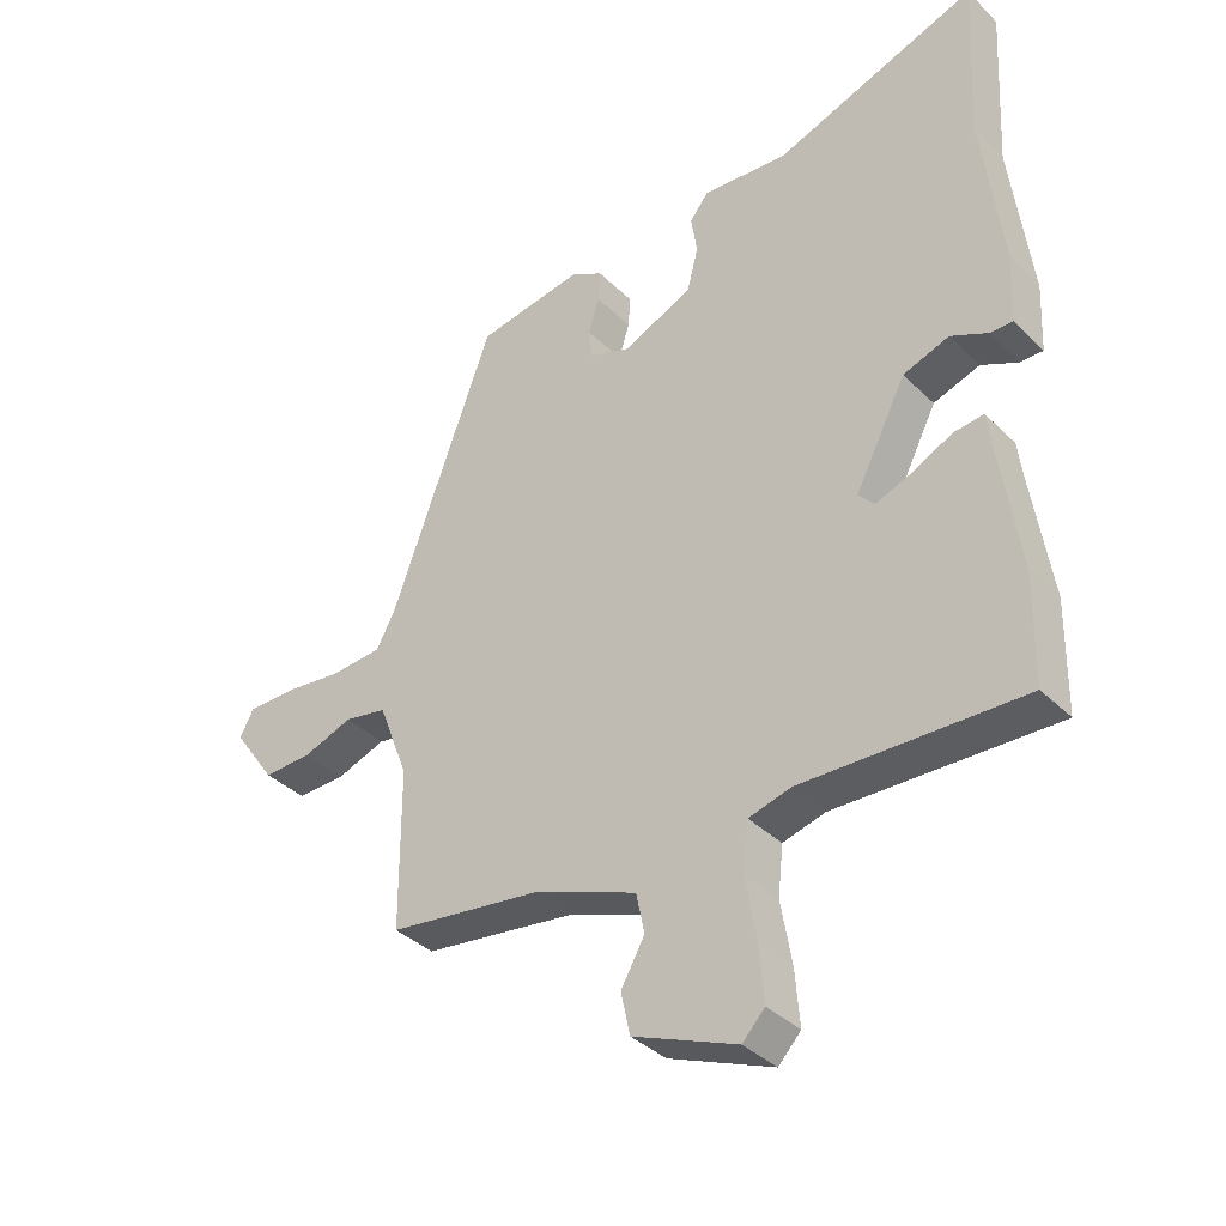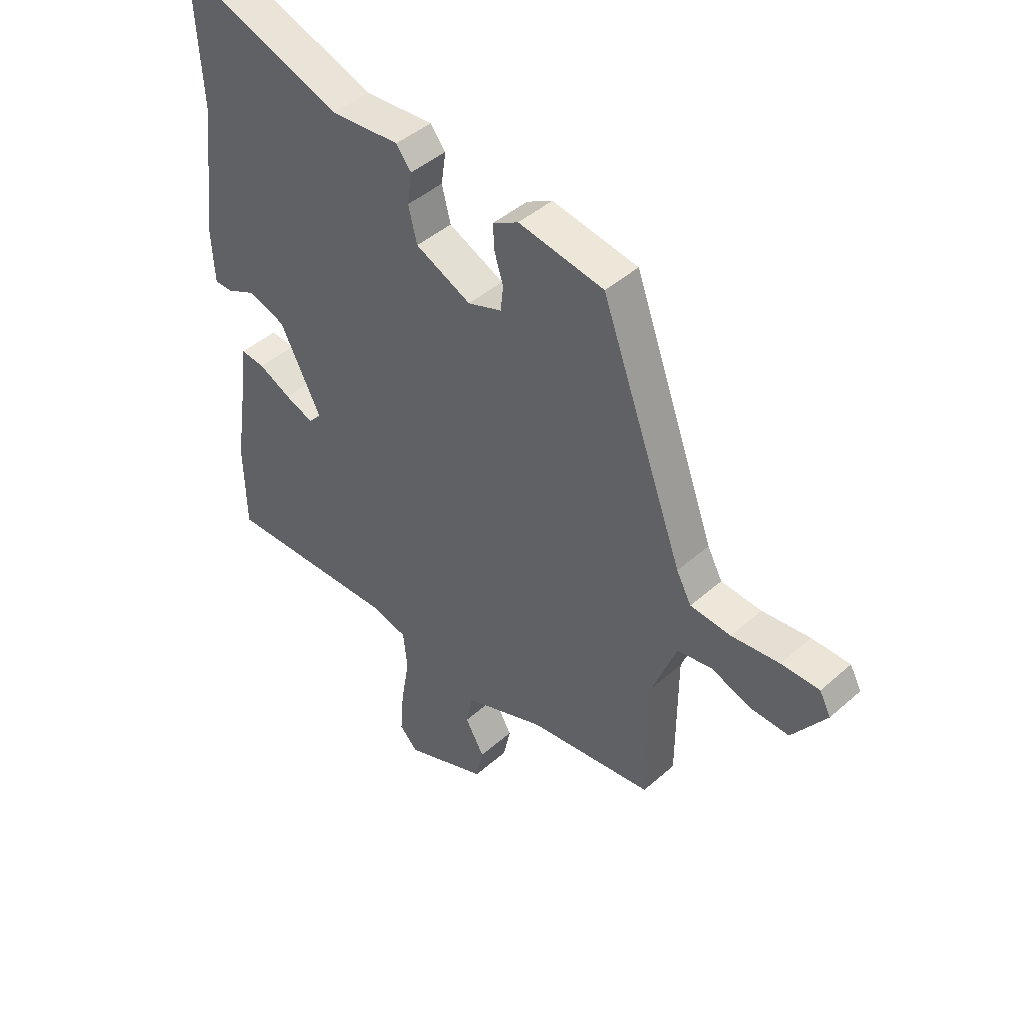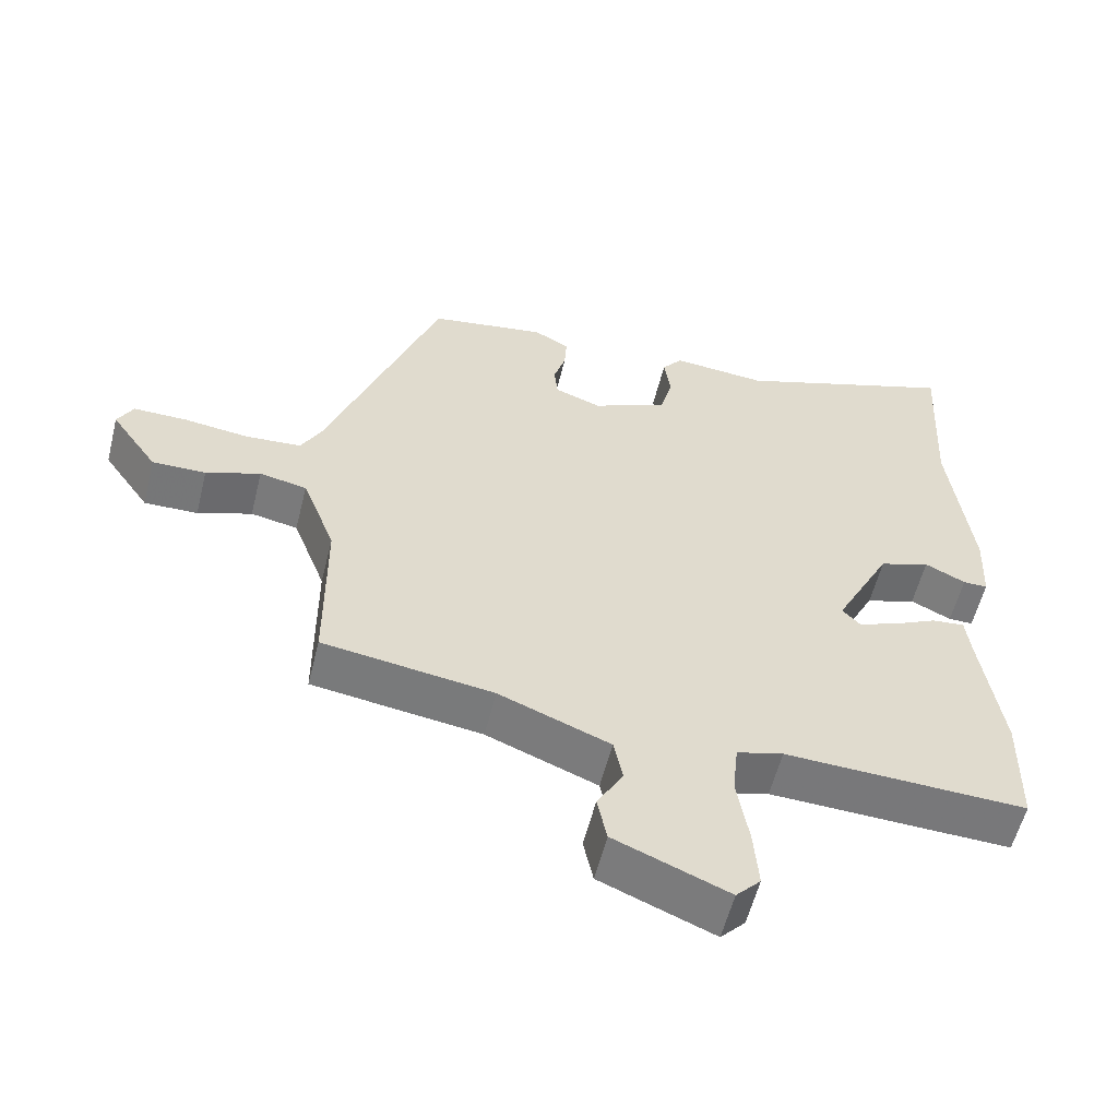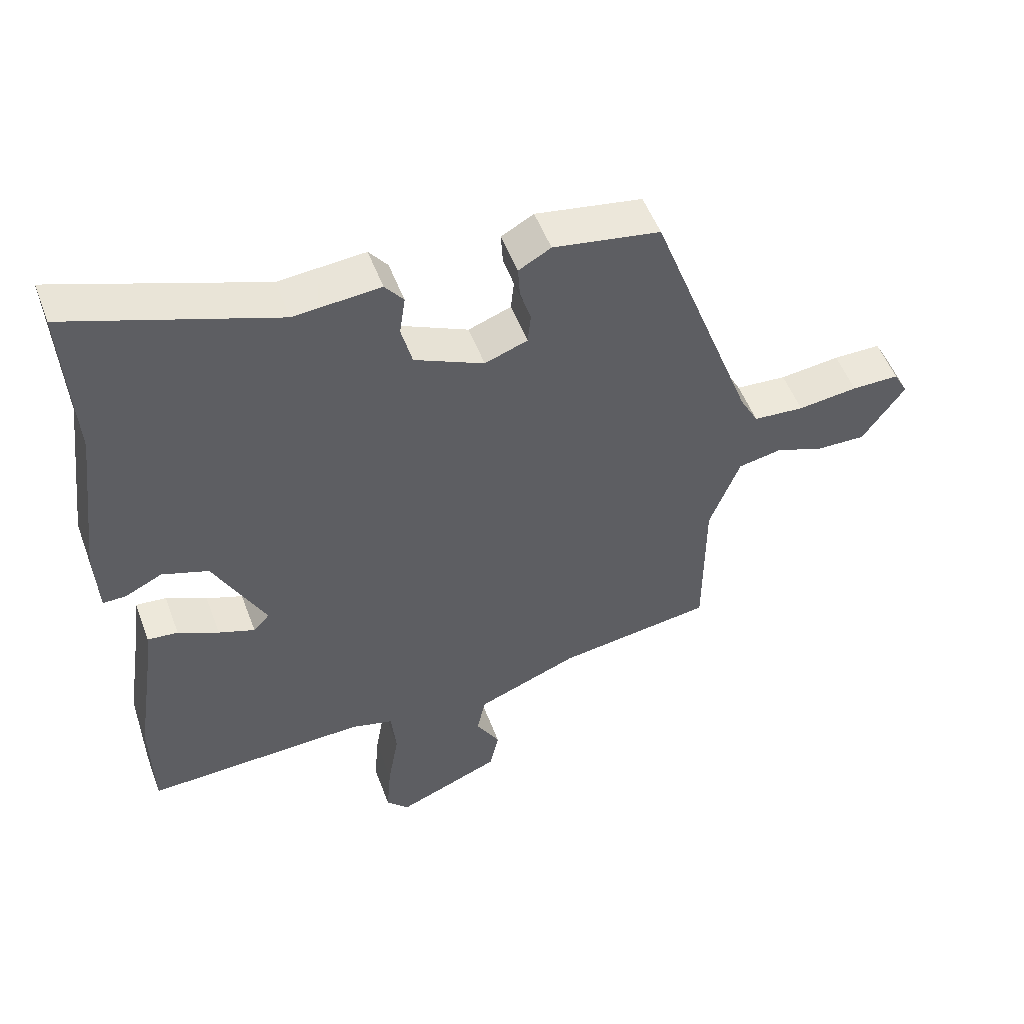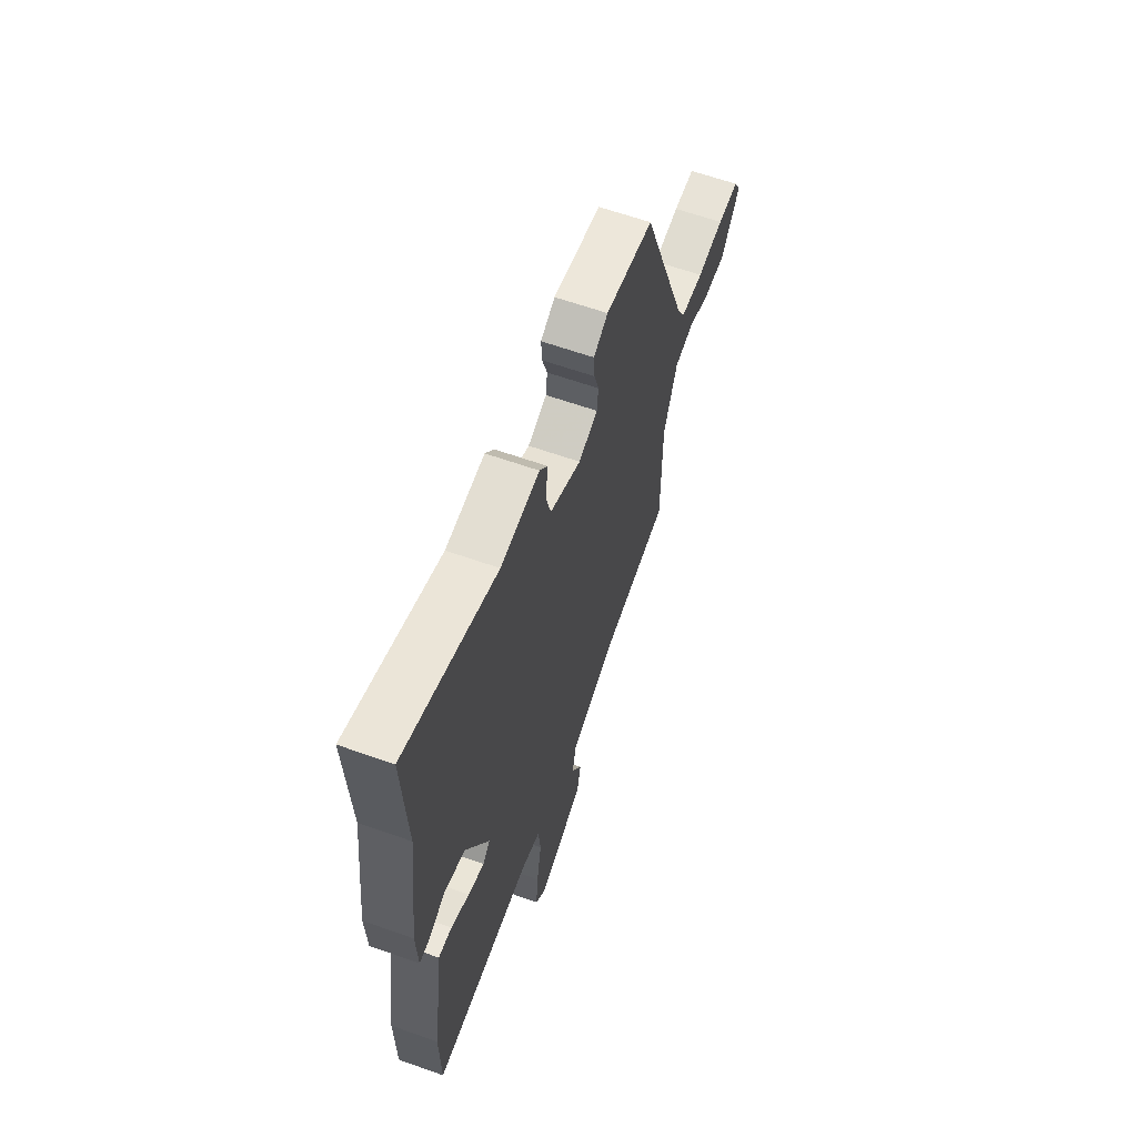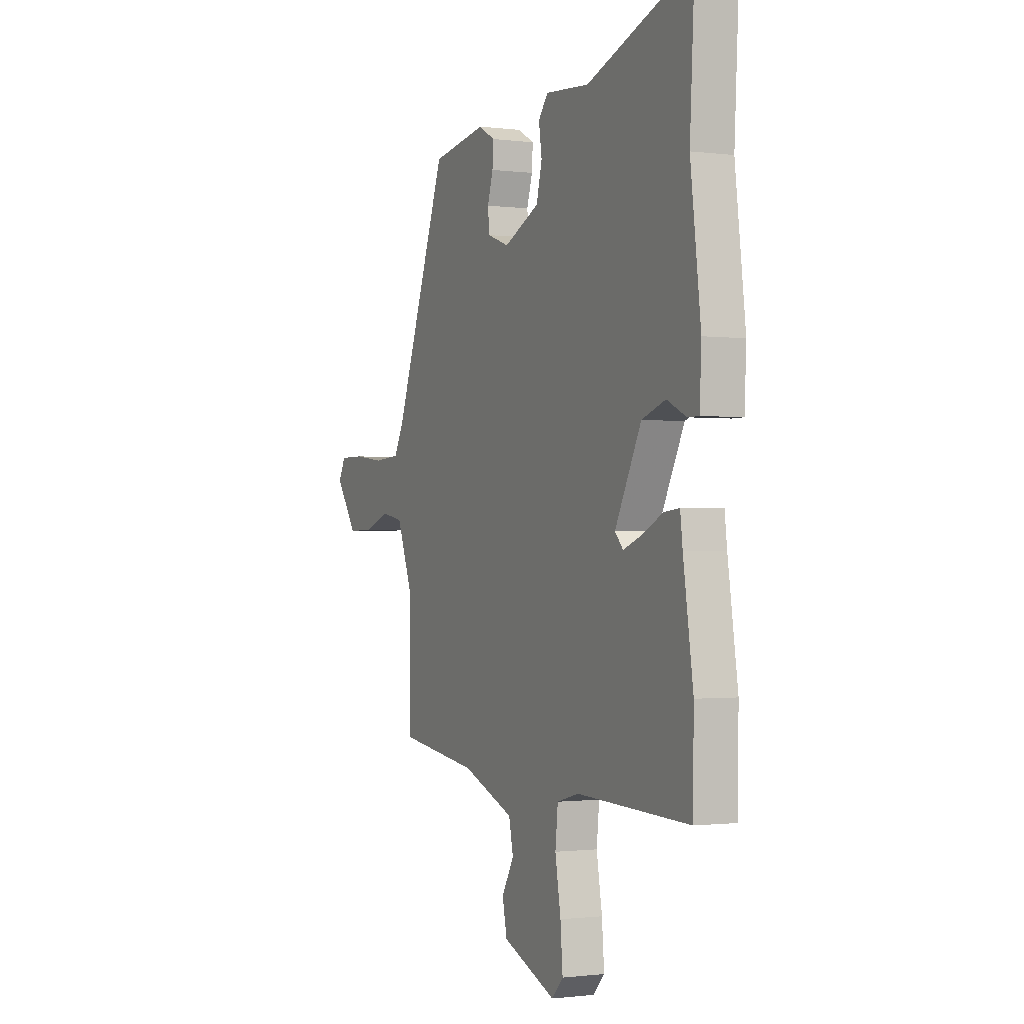
<metadata>
{"format":"obj","ext":"obj","renderer":"f3d","projection":"perspective","resolution":1024,"background":"white","views":[{"elev":-37.0,"azim":38.8,"up":"+Z"},{"elev":44.3,"azim":-135.8,"up":"+Z"},{"elev":-57.2,"azim":-14.0,"up":"+Z"},{"elev":52.3,"azim":159.7,"up":"+Z"},{"elev":62.4,"azim":109.8,"up":"+Z"},{"elev":-1.0,"azim":64.7,"up":"+Z"}]}
</metadata>
<code>
v -0.358 0.07 0.488
v -0.192 0.07 0.516
v -0.142 0.07 0.488
v -0.145 0.07 0.439
v -0.162 0.07 0.384
v -0.157 0.07 0.336
v -0.091 0.07 0.312
v 0.017 0.07 0.362
v 0.034 0.07 0.429
v 0.025 0.07 0.491
v 0.054 0.07 0.528
v 0.188 0.07 0.517
v 0.507 0.07 0.63
v 0.493 0.07 0.372
v 0.524 0.07 0.118
v 0.519 0.07 0.011
v 0.484 0.07 0.011
v 0.426 0.07 0.039
v 0.354 0.07 0.014
v 0.274 0.07 -0.142
v 0.299 0.07 -0.169
v 0.355 0.07 -0.148
v 0.418 0.07 -0.117
v 0.465 0.07 -0.112
v 0.472 0.07 -0.17
v 0.502 0.07 -0.37
v 0.499 0.07 -0.541
v 0.155 0.07 -0.529
v 0.089 0.07 -0.547
v 0.081 0.07 -0.623
v 0.098 0.07 -0.722
v 0.105 0.07 -0.808
v 0.07 0.07 -0.845
v -0.092 0.07 -0.779
v -0.106 0.07 -0.713
v -0.069 0.07 -0.648
v -0.082 0.07 -0.585
v -0.24 0.07 -0.523
v -0.482 0.07 -0.489
v -0.483 0.07 -0.239
v -0.53 0.07 -0.116
v -0.597 0.07 -0.103
v -0.674 0.07 -0.131
v -0.75 0.07 -0.133
v -0.816 0.07 -0.039
v -0.794 0.07 0.002
v -0.72 0.07 0.002
v -0.627 0.07 -0.009
v -0.548 0.07 -0.003
v -0.519 0.07 0.051
v -0.358 0 0.488
v -0.192 0 0.516
v -0.142 0 0.488
v -0.145 0 0.439
v -0.162 0 0.384
v -0.157 0 0.336
v -0.091 0 0.312
v 0.017 0 0.362
v 0.034 0 0.429
v 0.025 0 0.491
v 0.054 0 0.528
v 0.188 0 0.517
v 0.507 0 0.63
v 0.493 0 0.372
v 0.524 0 0.118
v 0.519 0 0.011
v 0.484 0 0.011
v 0.426 0 0.039
v 0.354 0 0.014
v 0.274 0 -0.142
v 0.299 0 -0.169
v 0.355 0 -0.148
v 0.418 0 -0.117
v 0.465 0 -0.112
v 0.472 0 -0.17
v 0.502 0 -0.37
v 0.499 0 -0.541
v 0.155 0 -0.529
v 0.089 0 -0.547
v 0.081 0 -0.623
v 0.098 0 -0.722
v 0.105 0 -0.808
v 0.07 0 -0.845
v -0.092 0 -0.779
v -0.106 0 -0.713
v -0.069 0 -0.648
v -0.082 0 -0.585
v -0.24 0 -0.523
v -0.482 0 -0.489
v -0.483 0 -0.239
v -0.53 0 -0.116
v -0.597 0 -0.103
v -0.674 0 -0.131
v -0.75 0 -0.133
v -0.816 0 -0.039
v -0.794 0 0.002
v -0.72 0 0.002
v -0.627 0 -0.009
v -0.548 0 -0.003
v -0.519 0 0.051
f 46 47 48
f 45 46 48
f 44 45 48
f 43 44 48
f 42 43 48
f 41 42 48 49
f 40 41 49 50
f 38 39 40
f 50 1 2
f 40 50 2
f 38 40 2
f 37 38 2
f 34 35 36
f 33 34 36
f 32 33 36
f 31 32 36
f 30 31 36
f 29 30 36 37
f 25 26 27 28
f 28 29 37
f 25 28 37
f 24 25 37
f 23 24 37
f 22 23 37
f 16 17 18
f 15 16 18
f 14 15 18
f 14 18 19
f 13 14 19
f 12 13 19
f 12 19 20
f 11 12 20
f 10 11 20
f 9 10 20
f 2 3 4 5
f 2 5 6
f 37 2 6
f 21 22 37
f 20 21 37
f 8 9 20 37
f 7 8 37
f 6 7 37
f 98 97 96
f 98 96 95
f 98 95 94
f 98 94 93
f 98 93 92
f 99 98 92 91
f 100 99 91 90
f 90 89 88
f 52 51 100
f 52 100 90
f 52 90 88
f 52 88 87
f 86 85 84
f 86 84 83
f 86 83 82
f 86 82 81
f 86 81 80
f 87 86 80 79
f 78 77 76 75
f 87 79 78
f 87 78 75
f 87 75 74
f 87 74 73
f 87 73 72
f 68 67 66
f 68 66 65
f 68 65 64
f 69 68 64
f 69 64 63
f 69 63 62
f 70 69 62
f 70 62 61
f 70 61 60
f 70 60 59
f 55 54 53 52
f 56 55 52
f 56 52 87
f 87 72 71
f 87 71 70
f 87 70 59 58
f 87 58 57
f 87 57 56
f 1 51 52 2
f 2 52 53 3
f 3 53 54 4
f 4 54 55 5
f 5 55 56 6
f 6 56 57 7
f 7 57 58 8
f 8 58 59 9
f 9 59 60 10
f 10 60 61 11
f 11 61 62 12
f 12 62 63 13
f 13 63 64 14
f 14 64 65 15
f 15 65 66 16
f 16 66 67 17
f 17 67 68 18
f 18 68 69 19
f 19 69 70 20
f 20 70 71 21
f 21 71 72 22
f 22 72 73 23
f 23 73 74 24
f 24 74 75 25
f 25 75 76 26
f 26 76 77 27
f 27 77 78 28
f 28 78 79 29
f 29 79 80 30
f 30 80 81 31
f 31 81 82 32
f 32 82 83 33
f 33 83 84 34
f 34 84 85 35
f 35 85 86 36
f 36 86 87 37
f 37 87 88 38
f 38 88 89 39
f 39 89 90 40
f 40 90 91 41
f 41 91 92 42
f 42 92 93 43
f 43 93 94 44
f 44 94 95 45
f 45 95 96 46
f 46 96 97 47
f 47 97 98 48
f 48 98 99 49
f 49 99 100 50
f 50 100 51 1

</code>
